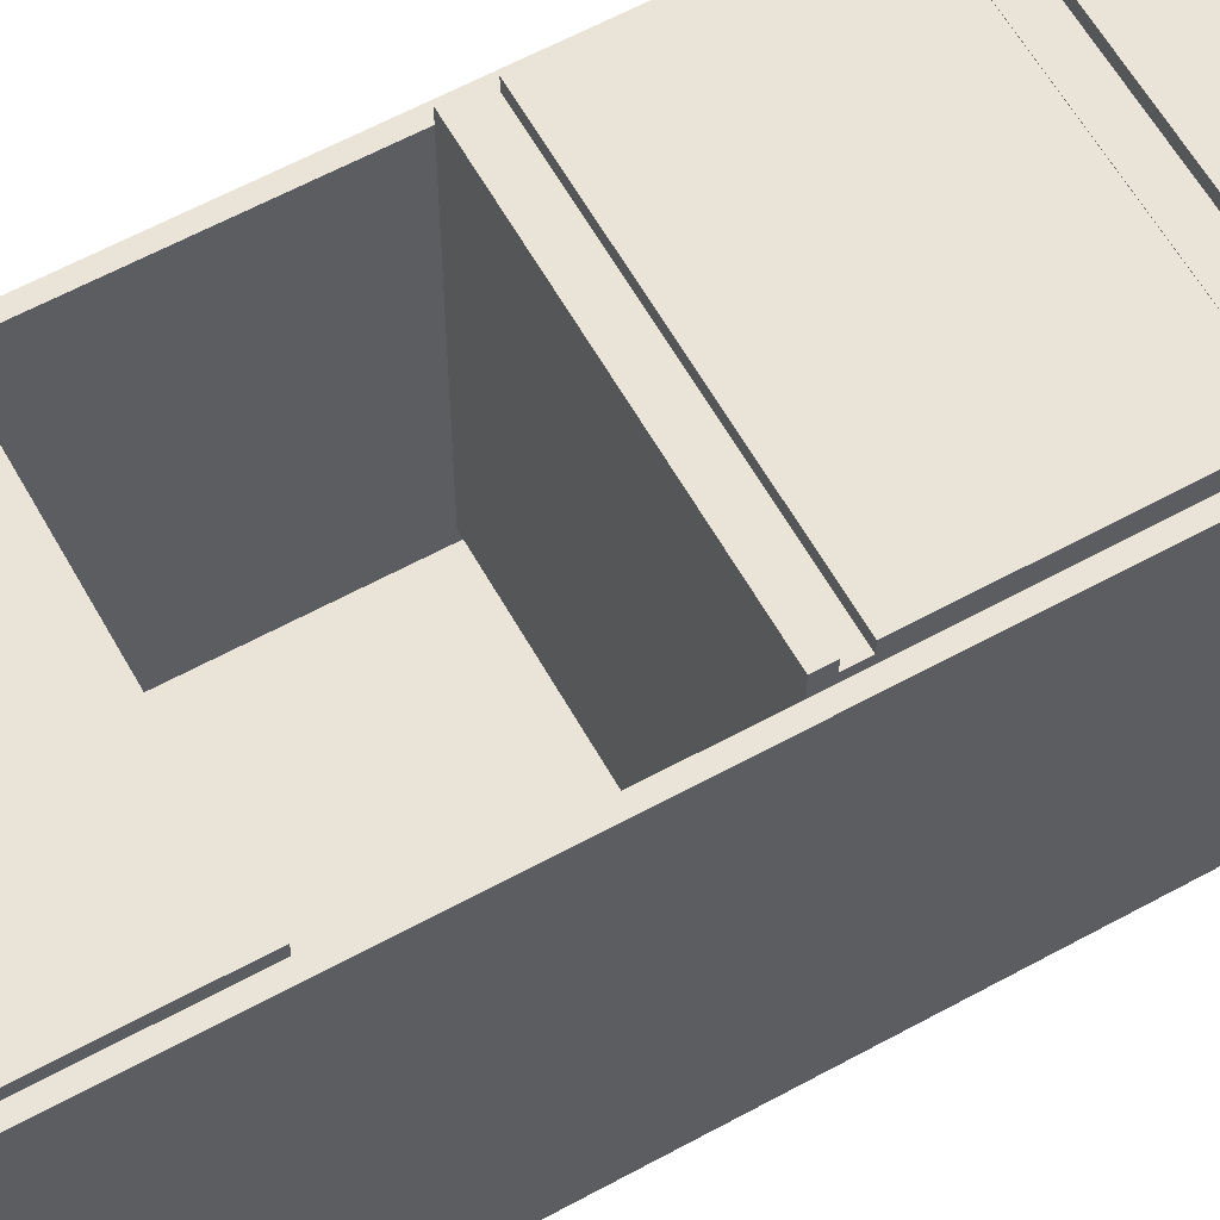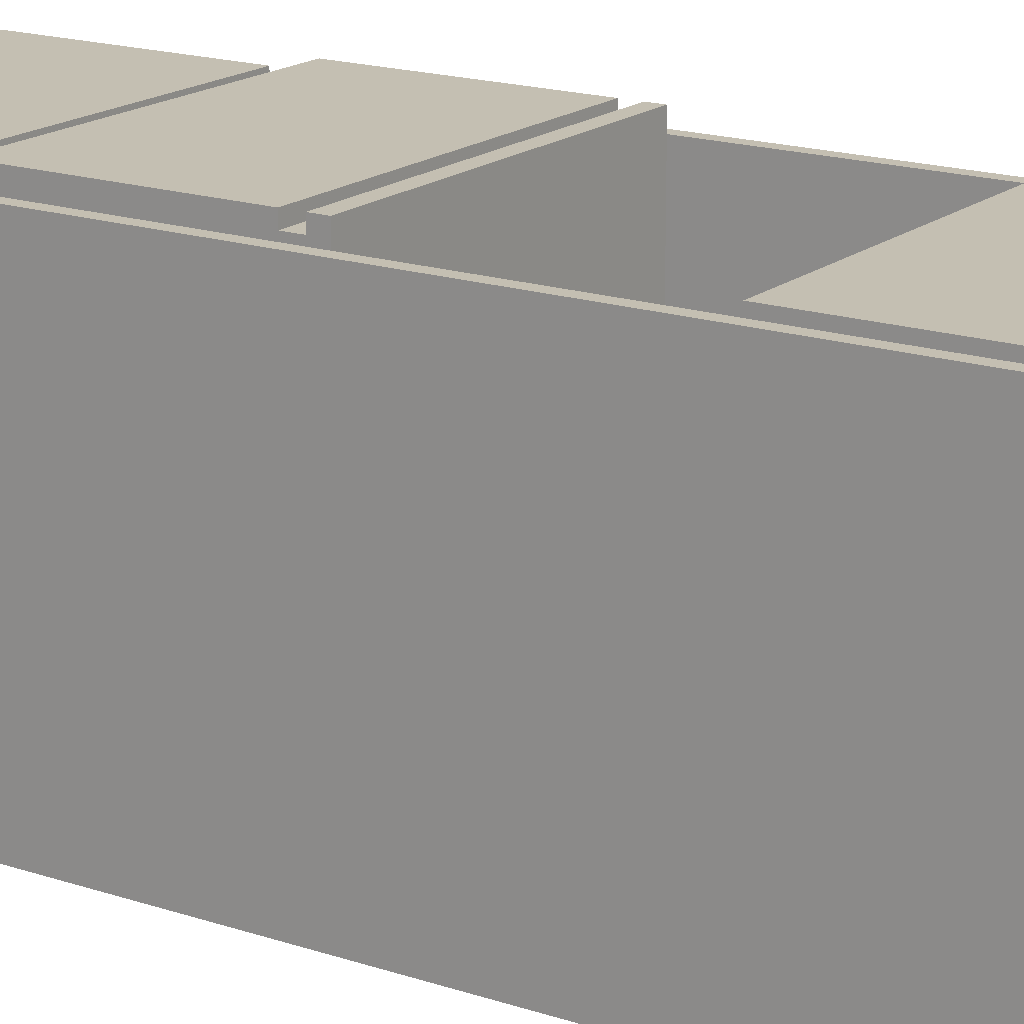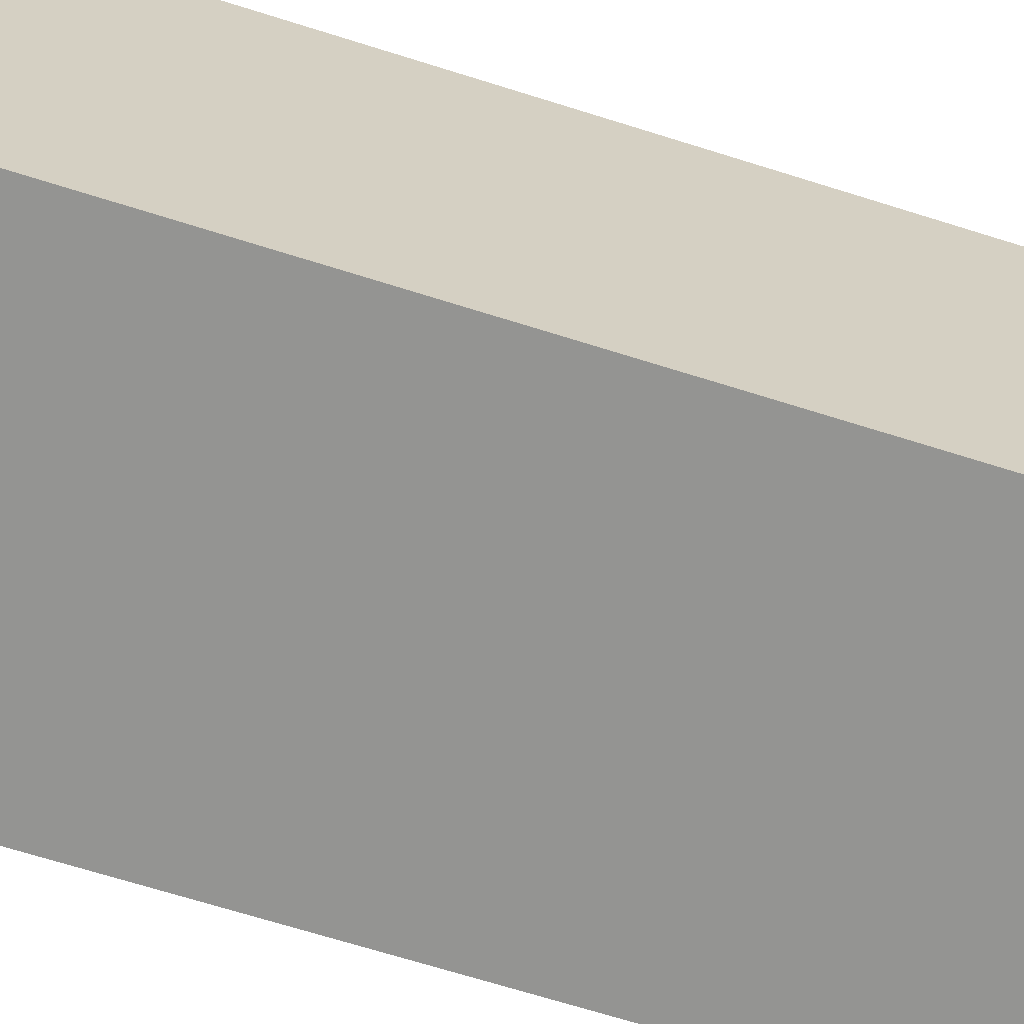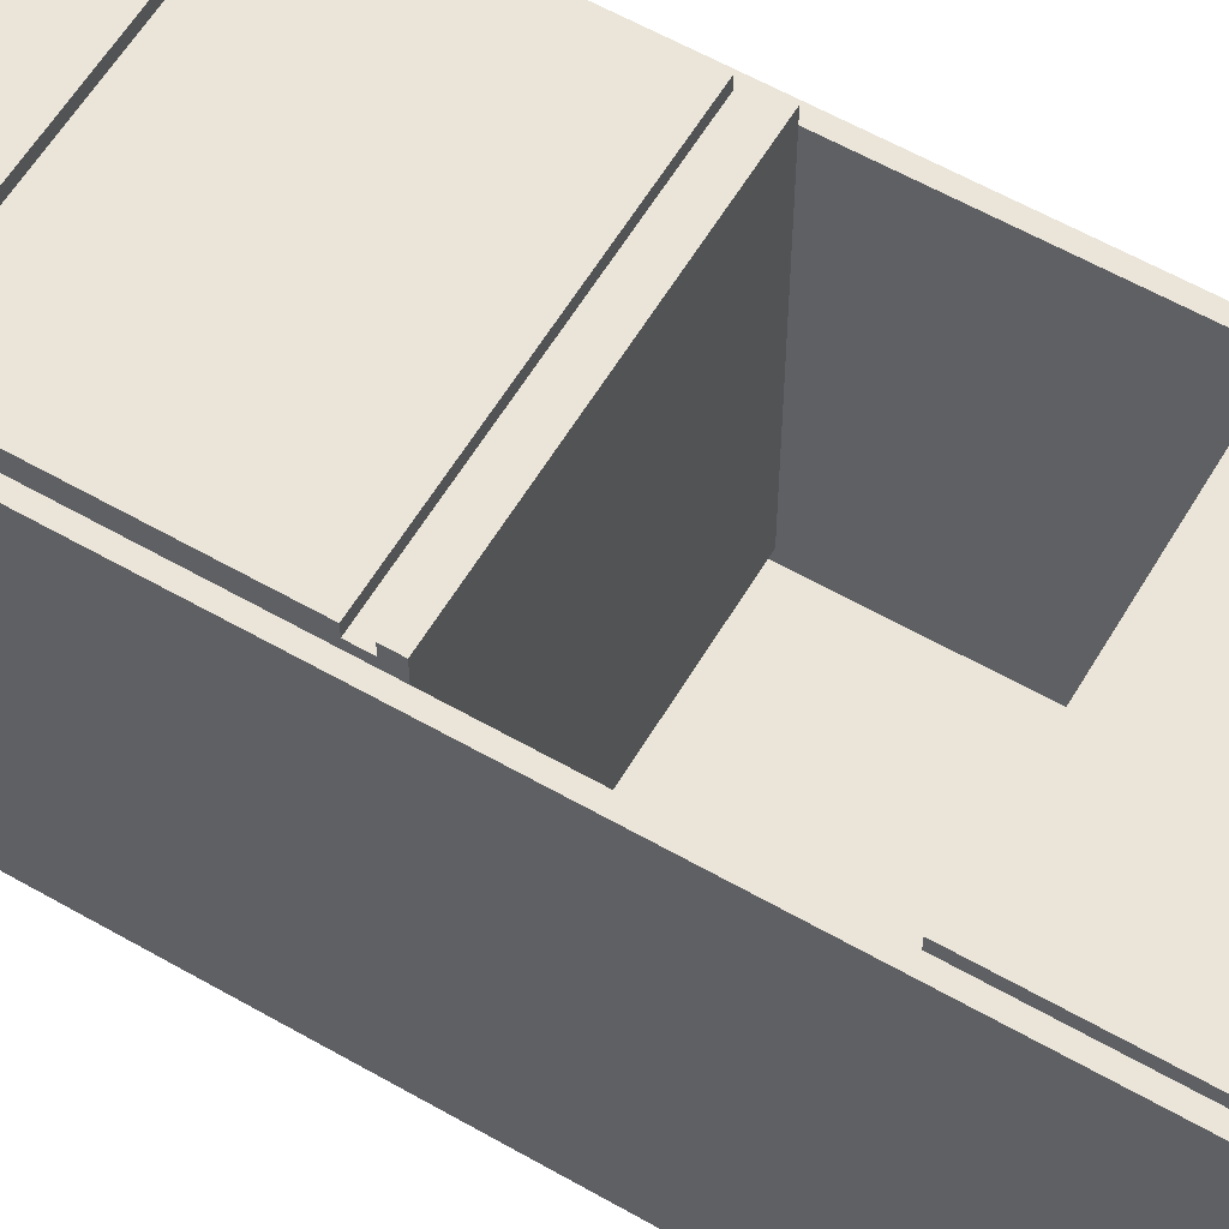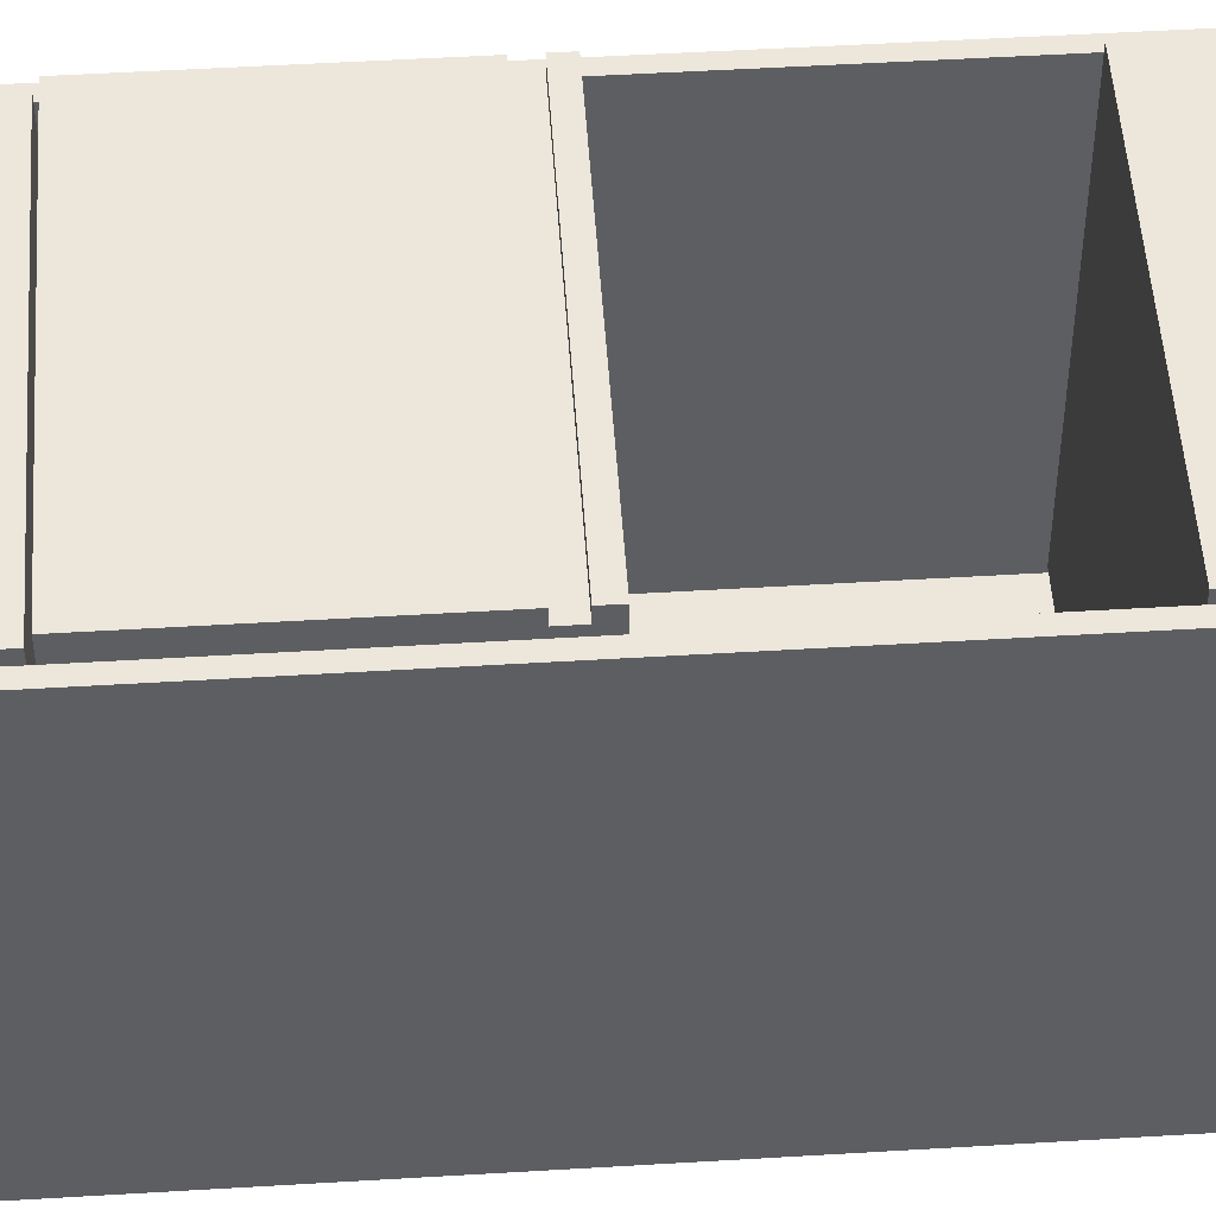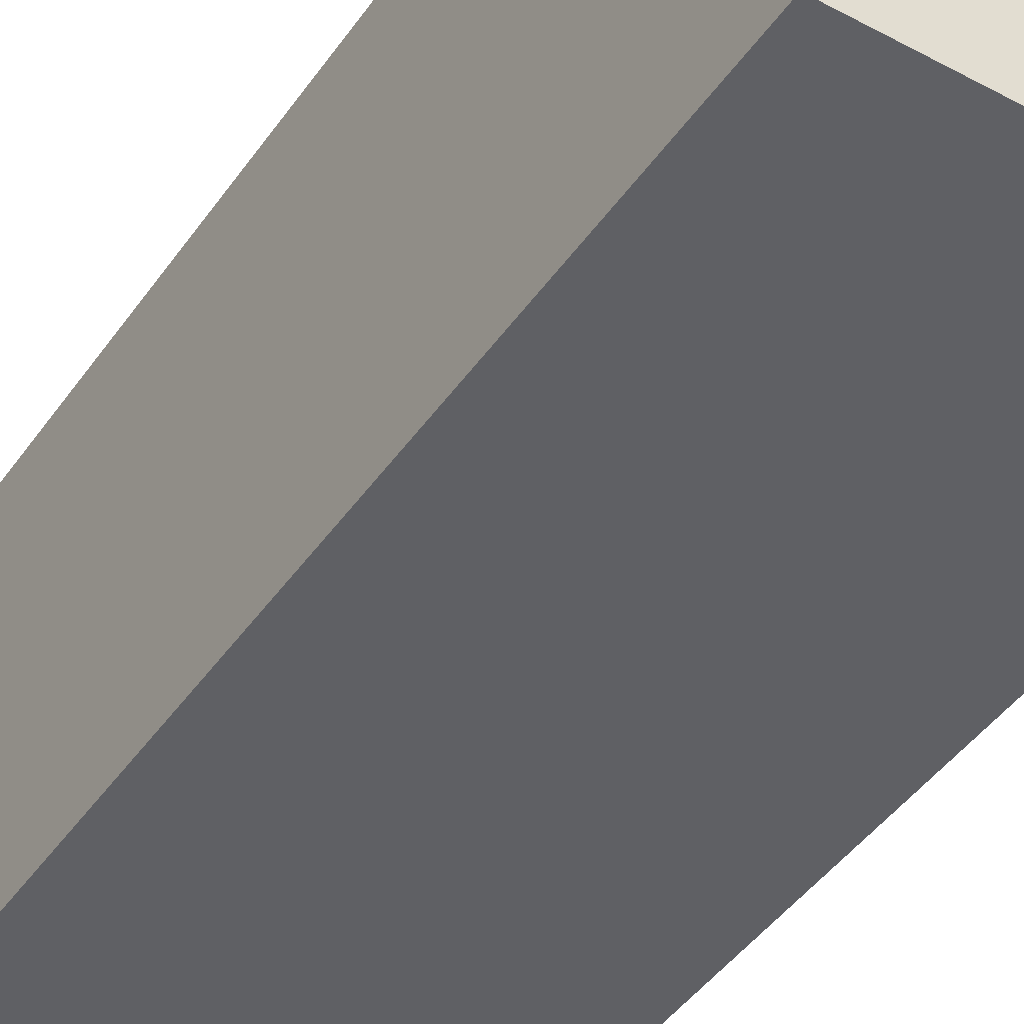
<metadata>
{"format":"obj","ext":"obj","renderer":"f3d","projection":"perspective","resolution":1024,"background":"white","views":[{"elev":60.9,"azim":-119.2,"up":"+Z"},{"elev":17.6,"azim":123.4,"up":"+Z"},{"elev":-66.9,"azim":-107.7,"up":"+Z"},{"elev":59.3,"azim":120.5,"up":"+Z"},{"elev":50.4,"azim":86.2,"up":"+Z"},{"elev":-43.9,"azim":-32.3,"up":"+Z"}]}
</metadata>
<code>
g default
v -49.6 227.1 57.69
v 49.51 227.1 57.69
v -49.6 301.4 57.69
v 49.51 301.4 57.69
v -49.6 301.4 -55.44
v 49.51 301.4 -55.44
v -49.6 227.1 -55.44
v 49.51 227.1 -55.44
v -49.6 291.3 57.69
v 49.51 291.3 57.69
v -49.6 296.7 57.69
v 49.51 296.7 57.69
v -49.6 291.3 54.06
v 49.51 291.3 54.06
v 49.51 296.7 54.06
v -49.6 296.7 54.06
v -53.88 0 55.27
v 53.88 0 55.27
v -53.88 309.1 55.27
v 53.88 309.1 55.27
v -53.88 309.1 -60.59
v 53.88 309.1 -60.59
v -53.88 0 -60.59
v 53.88 0 -60.59
v -50.09 4.164 55.27
v 50.09 4.164 55.27
v -50.09 305 55.27
v 50.09 305 55.27
v -50.09 305 -57.53
v 50.09 305 -57.53
v -50.09 4.164 -57.53
v 50.09 4.164 -57.53
v -49.6 79.67 60.59
v 49.51 79.67 60.59
v -49.6 154 60.59
v 49.51 154 60.59
v -49.6 154 -52.54
v 49.51 154 -52.54
v -49.6 79.67 -52.54
v 49.51 79.67 -52.54
v -49.6 143.9 60.59
v 49.51 143.9 60.59
v -49.6 149.3 60.59
v 49.51 149.3 60.59
v -49.6 143.9 56.96
v 49.51 143.9 56.96
v 49.51 149.3 56.96
v -49.6 149.3 56.96
v -49.6 4.164 58
v 49.51 4.164 58
v -49.6 78.47 58
v 49.51 78.47 58
v -49.6 78.47 -55.13
v 49.51 78.47 -55.13
v -49.6 4.164 -55.13
v 49.51 4.164 -55.13
v -49.6 68.38 58
v 49.51 68.38 58
v -49.6 73.75 58
v 49.51 73.75 58
v -49.6 68.38 54.37
v 49.51 68.38 54.37
v 49.51 73.75 54.37
v -49.6 73.75 54.37
g polySurface38
f 11 12 4 3
f 3 4 6 5
f 7 8 2 1
f 12 15 4
f 3 16 11
f 1 2 10 9
f 1 9 13 7
f 13 14 15 16
f 5 6 8 7
f 9 10 14 13
f 12 11 16 15
f 5 16 3
f 16 5 7 13
f 4 15 6
f 8 6 15 14
f 8 14 10 2
f 19 27 28 20
f 22 21 19 20
f 18 17 23 24
f 26 25 17 18
f 17 25 27 19
f 30 29 31 32
f 20 28 26 18
f 22 20 18 24
f 24 23 21 22
f 19 21 23 17
f 28 27 29 30
f 27 25 31 29
f 25 26 32 31
f 26 28 30 32
f 43 44 36 35
f 35 36 38 37
f 39 40 34 33
f 44 47 36
f 35 48 43
f 33 34 42 41
f 33 41 45 39
f 45 46 47 48
f 37 38 40 39
f 41 42 46 45
f 44 43 48 47
f 37 48 35
f 48 37 39 45
f 36 47 38
f 40 38 47 46
f 40 46 42 34
f 59 60 52 51
f 51 52 54 53
f 55 56 50 49
f 60 63 52
f 51 64 59
f 49 50 58 57
f 49 57 61 55
f 61 62 63 64
f 53 54 56 55
f 57 58 62 61
f 60 59 64 63
f 53 64 51
f 64 53 55 61
f 52 63 54
f 56 54 63 62
f 56 62 58 50

</code>
